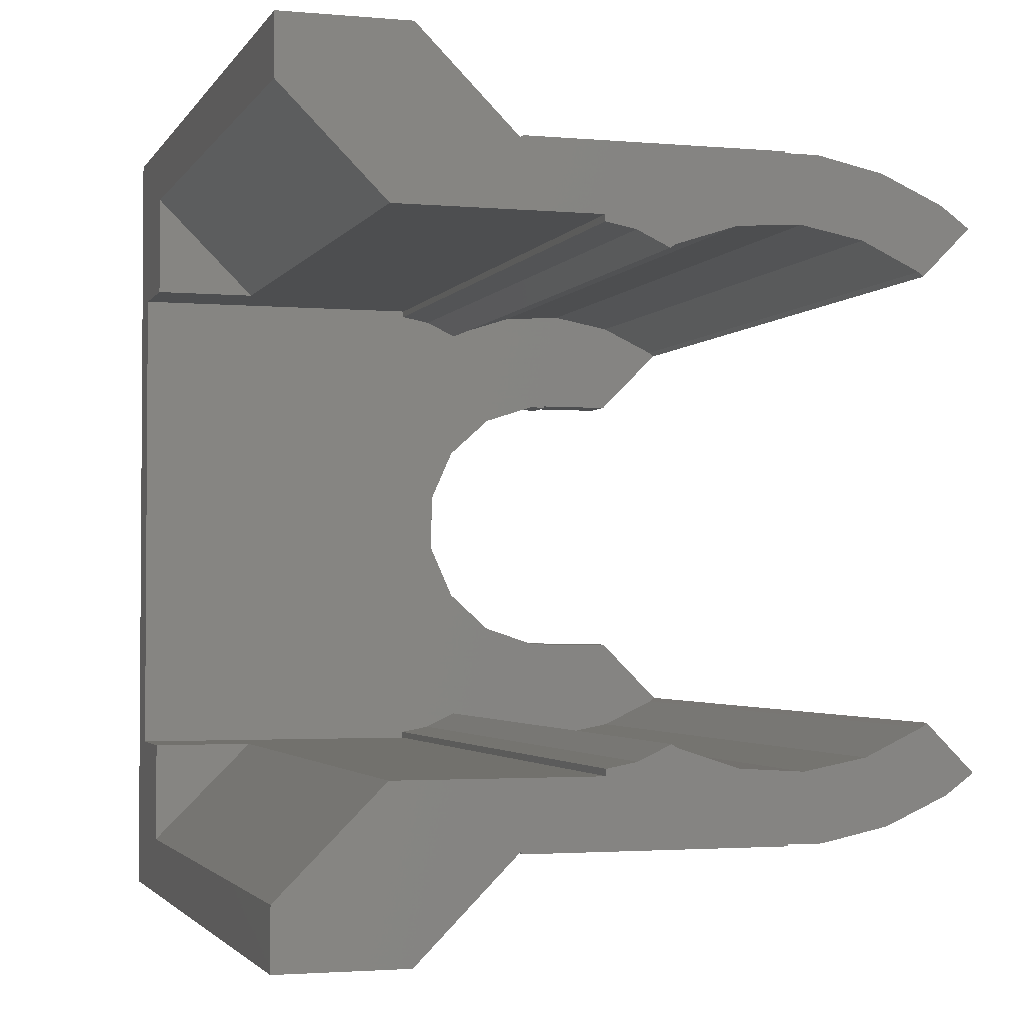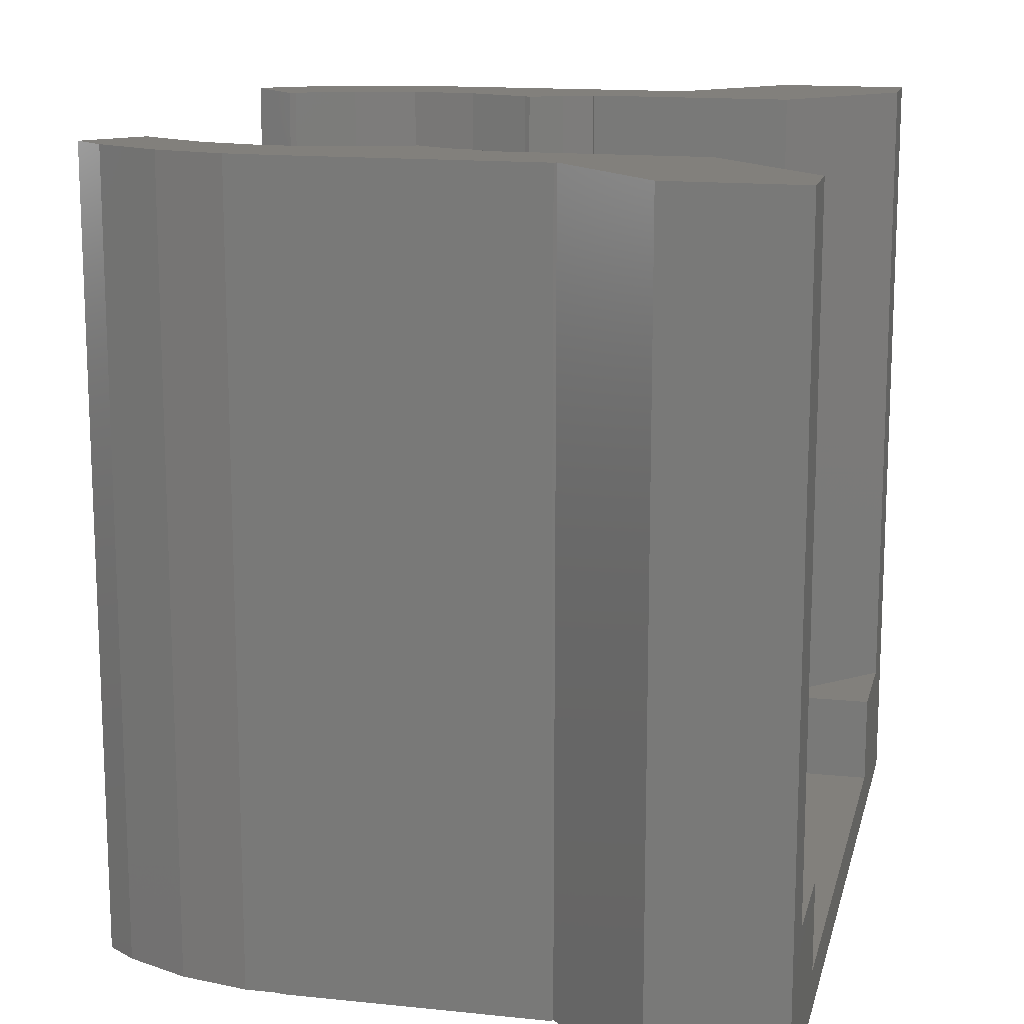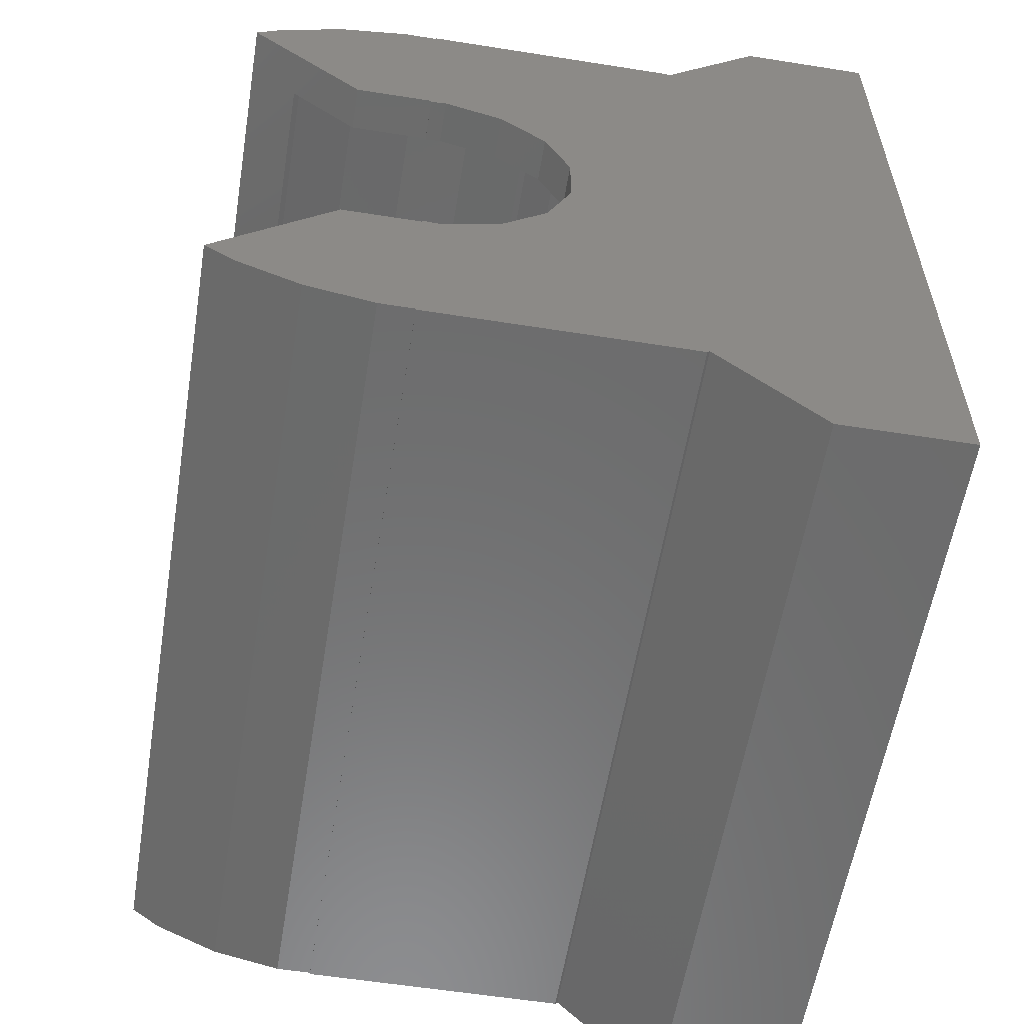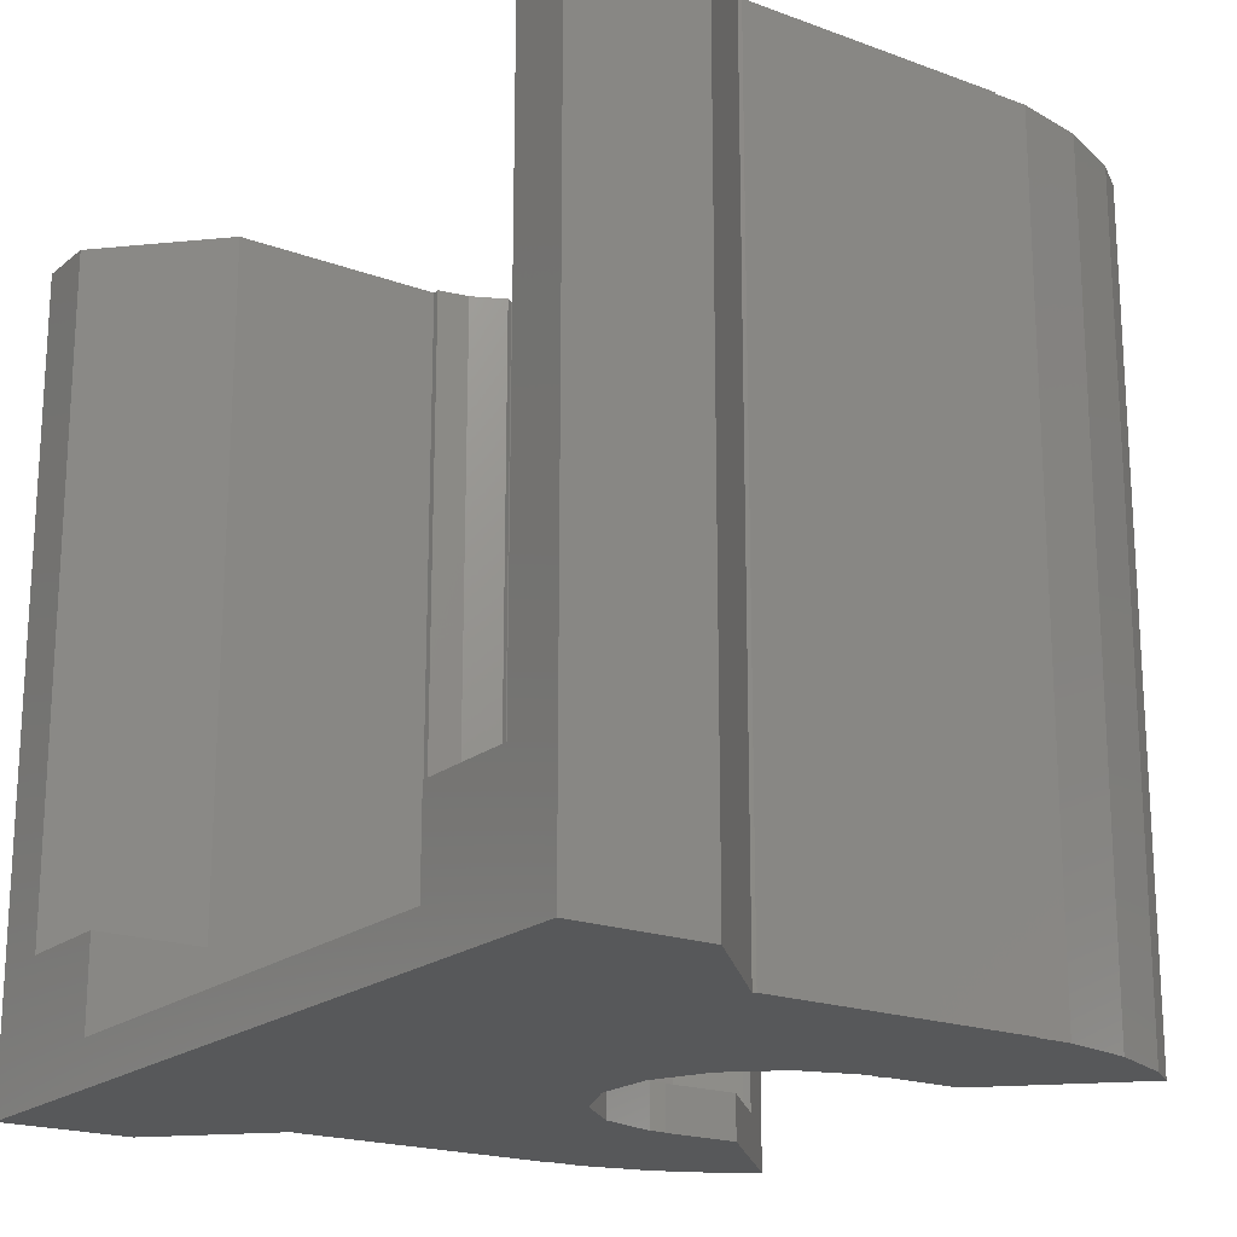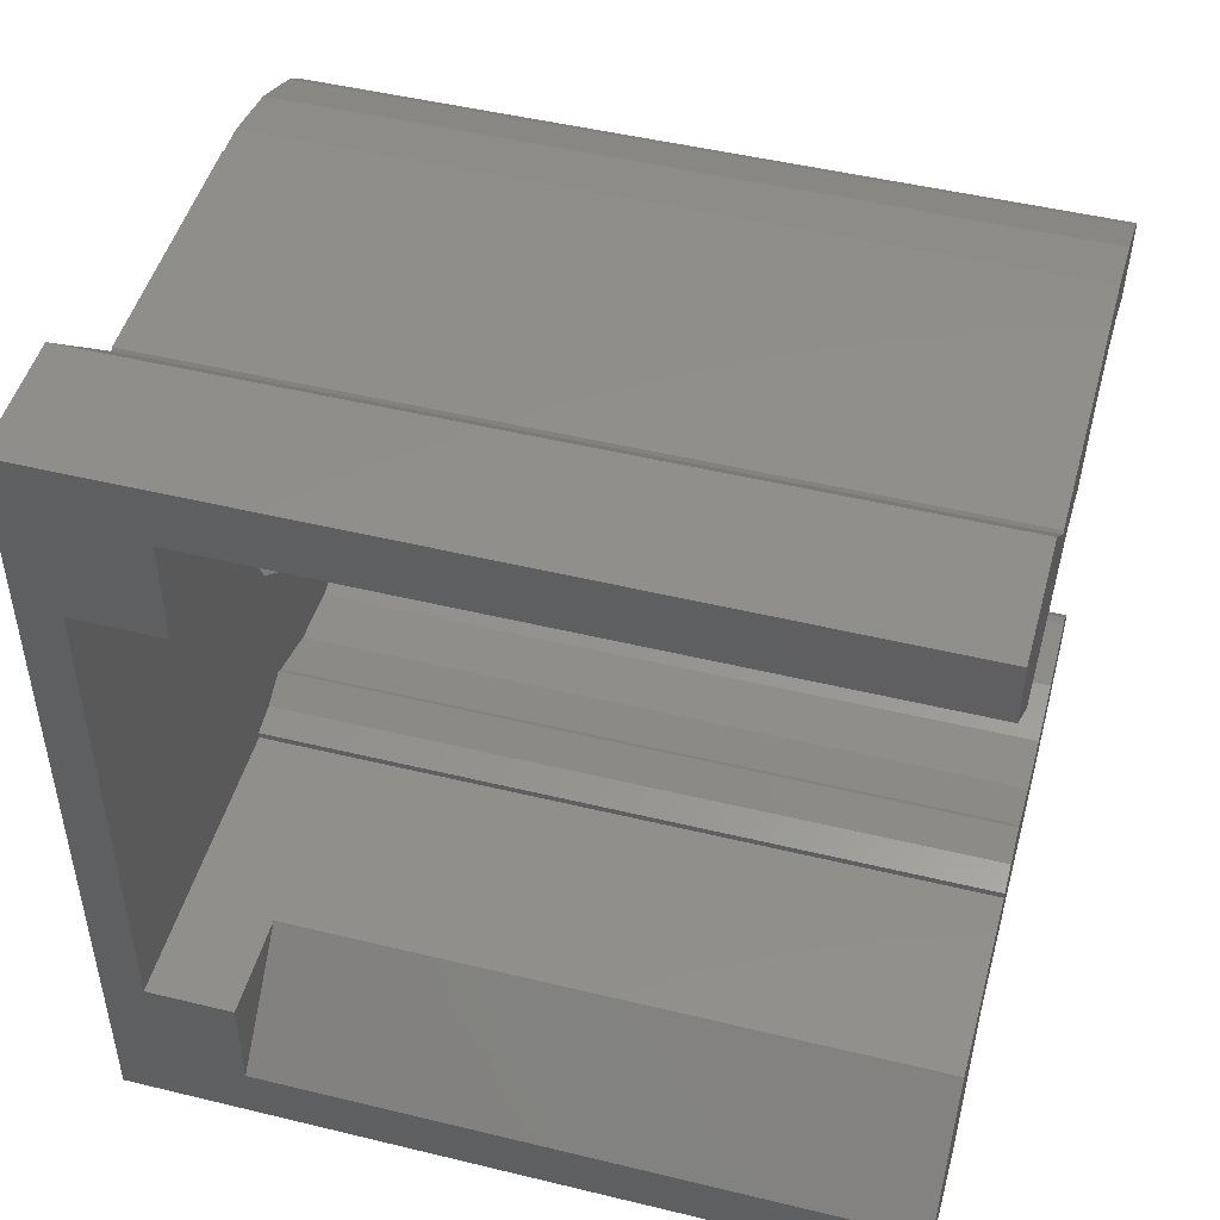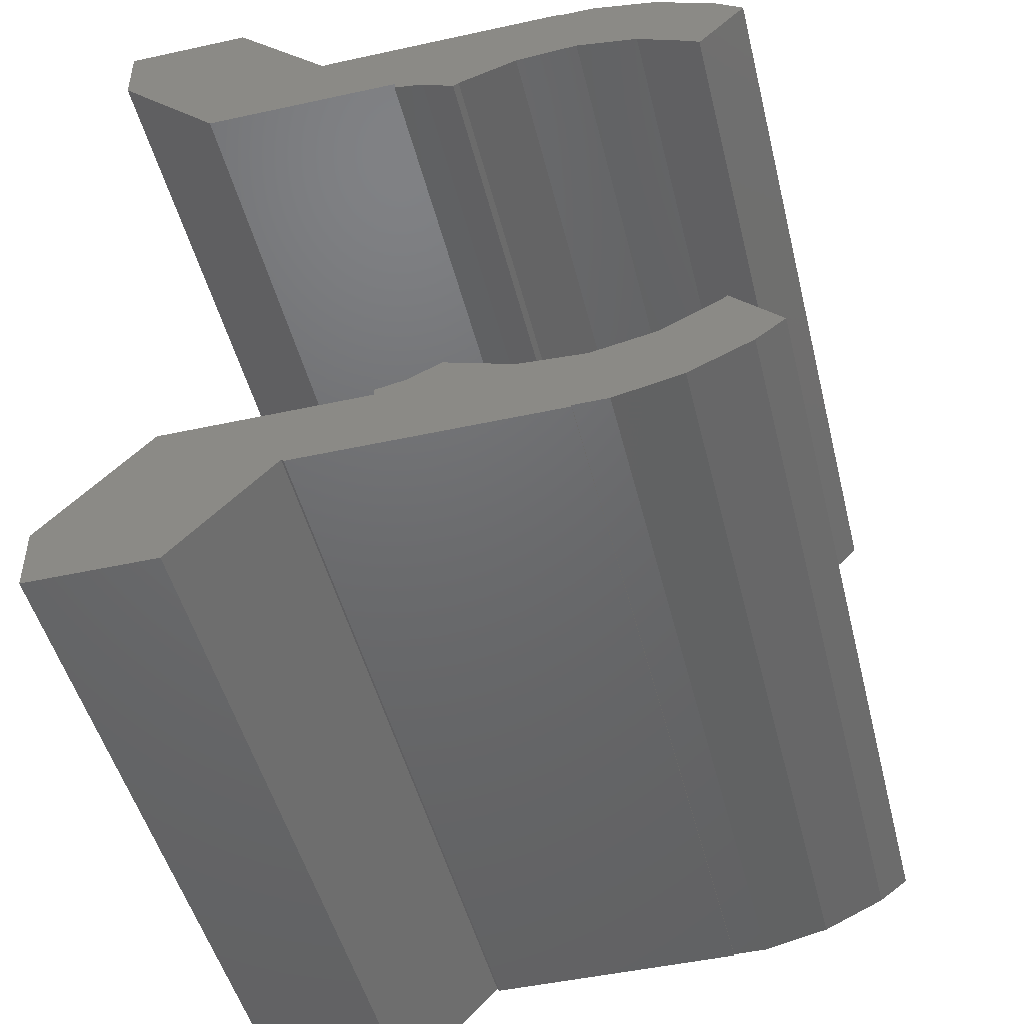
<metadata>
{"format":"stl","ext":"stl","renderer":"f3d","projection":"perspective","resolution":1024,"background":"white","views":[{"elev":-2.5,"azim":-17.1,"up":"+Y"},{"elev":14.6,"azim":-167.2,"up":"+Z"},{"elev":-58.1,"azim":170.7,"up":"+Y"},{"elev":-19.6,"azim":-34.7,"up":"+Z"},{"elev":48.3,"azim":-74.8,"up":"+Y"},{"elev":-48.0,"azim":13.8,"up":"+Y"}]}
</metadata>
<code>
# stl→obj: 134 verts, 264 faces
v 15 -13 0
v 15 13 0
v 18.93 -13 0
v 18.93 13 0
v 22 9.929 0
v 22.07 10 0
v 26.36 2.645 0
v 30 10 0
v 27.75 3.897 0
v 30 9.945 0
v 31.05 9.945 0
v 29.53 4.475 0
v 33.09 9.511 0
v 30 4.5 0
v 35 8.66 0
v 32.36 4.5 0
v 35.88 8.021 0
v 26.36 -2.645 0
v 25.6 -0.9356 0
v 30 4.426 0
v 22.07 -10 0
v 32.36 -4.5 0
v 35.88 -8.021 0
v 25.6 0.9356 0
v 27.75 -3.897 0
v 30 -9.945 0
v 35 -8.66 0
v 31.05 -9.945 0
v 29.53 -4.475 0
v 33.09 -9.511 0
v 30 -4.5 0
v 30 -4.426 0
v 22 -9.929 0
v 30 -10 0
v 15 -11.14 24
v 15 -11.14 4
v 15 -13 24
v 15 -7.9 1.3
v 15 -7.9 4
v 15 7.9 1.3
v 15 7.9 4
v 15 11.14 4
v 15 13 24
v 15 11.14 24
v 18.93 -13 24
v 22 -9.929 24
v 22.07 -10 24
v 30 -10 24
v 30 -9.945 24
v 31.05 -9.945 24
v 33.09 -9.511 24
v 35 -8.66 24
v 35.88 -8.021 24
v 34.39 -6.537 1.3
v 34.39 -6.537 24
v 32.36 -4.5 1.3
v 30 -4.5 1.3
v 30 -4.426 1.3
v 29.53 -4.475 1.3
v 27.75 -3.897 1.3
v 26.36 -2.645 1.3
v 25.6 -0.9356 1.3
v 25.6 0.9356 1.3
v 26.36 2.645 1.3
v 27.75 3.897 1.3
v 29.53 4.475 1.3
v 30 4.426 1.3
v 30 4.5 1.3
v 32.36 4.5 1.3
v 35.88 8.021 24
v 34.39 6.537 24
v 34.39 6.537 1.3
v 35 8.66 24
v 33.09 9.511 24
v 31.05 9.945 24
v 30 9.945 24
v 30 10 24
v 22.07 10 24
v 22 9.929 24
v 18.93 13 24
v 32.44 -7.513 24
v 34.23 -6.67 24
v 24.5 -7.693 24
v 24.5 -7.9 24
v 25.44 -7.513 24
v 30.5 -7.884 24
v 28.52 -7.76 24
v 18.24 -7.9 24
v 26.46 -7.035 24
v 26.64 -7.148 24
v 18.24 7.9 24
v 25.44 7.513 24
v 24.5 7.9 24
v 24.5 7.693 24
v 26.46 7.035 24
v 26.64 7.148 24
v 32.44 7.513 24
v 34.23 6.67 24
v 28.52 7.76 24
v 30.5 7.884 24
v 18.24 7.9 4
v 24.5 7.9 1.3
v 21.52 -7.76 1.3
v 23.5 -7.884 1.3
v 24.5 -7.9 1.3
v 24.5 -7.693 1.3
v 19.64 -7.148 1.3
v 17.96 -6.087 1.3
v 16.61 -4.644 1.3
v 15.65 -2.908 1.3
v 15.16 -0.9901 1.3
v 15.16 0.9901 1.3
v 15.65 2.908 1.3
v 16.61 4.644 1.3
v 17.96 6.087 1.3
v 19.64 7.148 1.3
v 21.52 7.76 1.3
v 23.5 7.884 1.3
v 24.5 7.693 1.3
v 18.24 -7.9 4
v 25.44 -7.513 1.3
v 26.46 -7.035 1.3
v 28.52 -7.76 1.3
v 26.64 -7.148 1.3
v 30.5 -7.884 1.3
v 32.44 -7.513 1.3
v 34.23 -6.67 1.3
v 32.44 7.513 1.3
v 34.23 6.67 1.3
v 30.5 7.884 1.3
v 28.52 7.76 1.3
v 26.64 7.148 1.3
v 26.46 7.035 1.3
v 25.44 7.513 1.3
f 1 2 3
f 3 2 4
f 3 4 5
f 3 5 6
f 7 6 8
f 9 10 11
f 12 11 13
f 14 13 15
f 16 15 17
f 18 3 19
f 12 13 14
f 12 14 20
f 9 11 12
f 21 22 23
f 7 8 10
f 3 6 7
f 19 3 24
f 3 7 24
f 7 10 9
f 25 3 18
f 26 27 28
f 21 25 29
f 26 23 27
f 28 27 30
f 21 31 22
f 21 29 32
f 21 32 31
f 33 25 21
f 3 25 33
f 14 15 16
f 21 23 26
f 21 26 34
f 35 36 37
f 38 36 39
f 37 36 1
f 1 38 2
f 38 40 2
f 40 41 42
f 43 42 44
f 2 42 43
f 40 42 2
f 36 38 1
f 37 1 3
f 45 37 3
f 33 46 45
f 3 33 45
f 21 47 46
f 33 21 46
f 47 21 34
f 48 47 34
f 48 34 26
f 49 48 26
f 49 26 28
f 50 49 28
f 50 28 30
f 51 50 30
f 51 30 27
f 52 51 27
f 52 27 23
f 53 52 23
f 54 55 53
f 54 53 23
f 54 23 56
f 23 22 56
f 56 22 57
f 57 22 31
f 32 58 57
f 31 32 57
f 58 32 59
f 59 32 29
f 59 29 60
f 60 29 25
f 60 25 61
f 61 25 18
f 62 61 18
f 19 62 18
f 24 63 62
f 19 24 62
f 7 64 63
f 24 7 63
f 9 65 64
f 7 9 64
f 12 66 65
f 9 12 65
f 20 67 66
f 12 20 66
f 14 68 67
f 20 14 67
f 16 69 68
f 14 16 68
f 17 70 71
f 69 17 72
f 72 17 71
f 16 17 69
f 15 73 17
f 17 73 70
f 13 74 15
f 15 74 73
f 11 75 13
f 13 75 74
f 10 76 11
f 11 76 75
f 76 10 8
f 77 76 8
f 6 78 8
f 8 78 77
f 78 6 79
f 79 6 5
f 79 5 80
f 80 5 4
f 2 43 4
f 4 43 80
f 35 37 45
f 46 35 45
f 48 46 47
f 49 46 48
f 50 46 49
f 51 46 50
f 52 46 51
f 53 46 52
f 81 46 53
f 55 82 53
f 83 84 85
f 82 81 53
f 86 46 81
f 84 35 87
f 84 88 35
f 89 85 90
f 85 84 90
f 90 84 87
f 86 35 46
f 86 87 35
f 43 44 91
f 92 43 93
f 93 43 91
f 92 93 94
f 95 43 92
f 96 43 95
f 79 43 96
f 79 80 43
f 70 97 98
f 70 98 71
f 76 97 70
f 74 76 73
f 76 70 73
f 99 78 96
f 78 79 96
f 75 76 74
f 76 100 97
f 76 99 100
f 77 99 76
f 77 78 99
f 101 91 44
f 42 101 44
f 101 42 41
f 102 93 91
f 41 102 101
f 101 102 91
f 40 102 41
f 103 38 104
f 105 106 104
f 107 38 103
f 38 105 104
f 108 38 107
f 109 38 108
f 110 38 109
f 111 38 110
f 112 40 111
f 113 40 112
f 114 40 113
f 115 40 114
f 116 40 115
f 117 40 116
f 118 40 117
f 119 102 118
f 102 40 118
f 40 38 111
f 120 88 84
f 120 84 105
f 120 105 39
f 105 38 39
f 120 39 36
f 88 120 35
f 35 120 36
f 110 109 108
f 103 110 107
f 107 110 108
f 104 110 103
f 121 110 104
f 122 110 121
f 123 110 122
f 123 122 124
f 125 110 123
f 126 110 125
f 127 110 126
f 54 110 127
f 59 110 54
f 56 57 54
f 57 59 54
f 61 110 60
f 62 110 61
f 63 110 62
f 64 110 63
f 65 110 64
f 128 110 65
f 72 65 66
f 68 66 67
f 72 66 68
f 72 68 69
f 129 65 72
f 128 65 129
f 130 110 128
f 131 110 130
f 132 110 131
f 133 110 132
f 134 110 133
f 118 110 134
f 117 110 118
f 116 110 117
f 115 110 116
f 114 110 115
f 113 110 114
f 112 110 113
f 111 110 112
f 58 59 57
f 59 60 110
f 55 54 82
f 82 54 127
f 72 71 98
f 129 72 98
f 83 106 84
f 84 106 105
f 106 83 85
f 106 85 121
f 106 121 104
f 89 122 85
f 85 122 121
f 90 124 89
f 89 124 122
f 87 123 90
f 90 123 124
f 86 125 87
f 87 125 123
f 81 126 86
f 86 126 125
f 82 127 81
f 81 127 126
f 129 98 97
f 128 129 97
f 128 97 100
f 130 128 100
f 130 100 99
f 131 130 99
f 131 99 96
f 132 131 96
f 132 96 95
f 133 132 95
f 133 95 92
f 134 133 92
f 134 92 94
f 118 134 119
f 119 134 94
f 93 102 94
f 94 102 119

</code>
